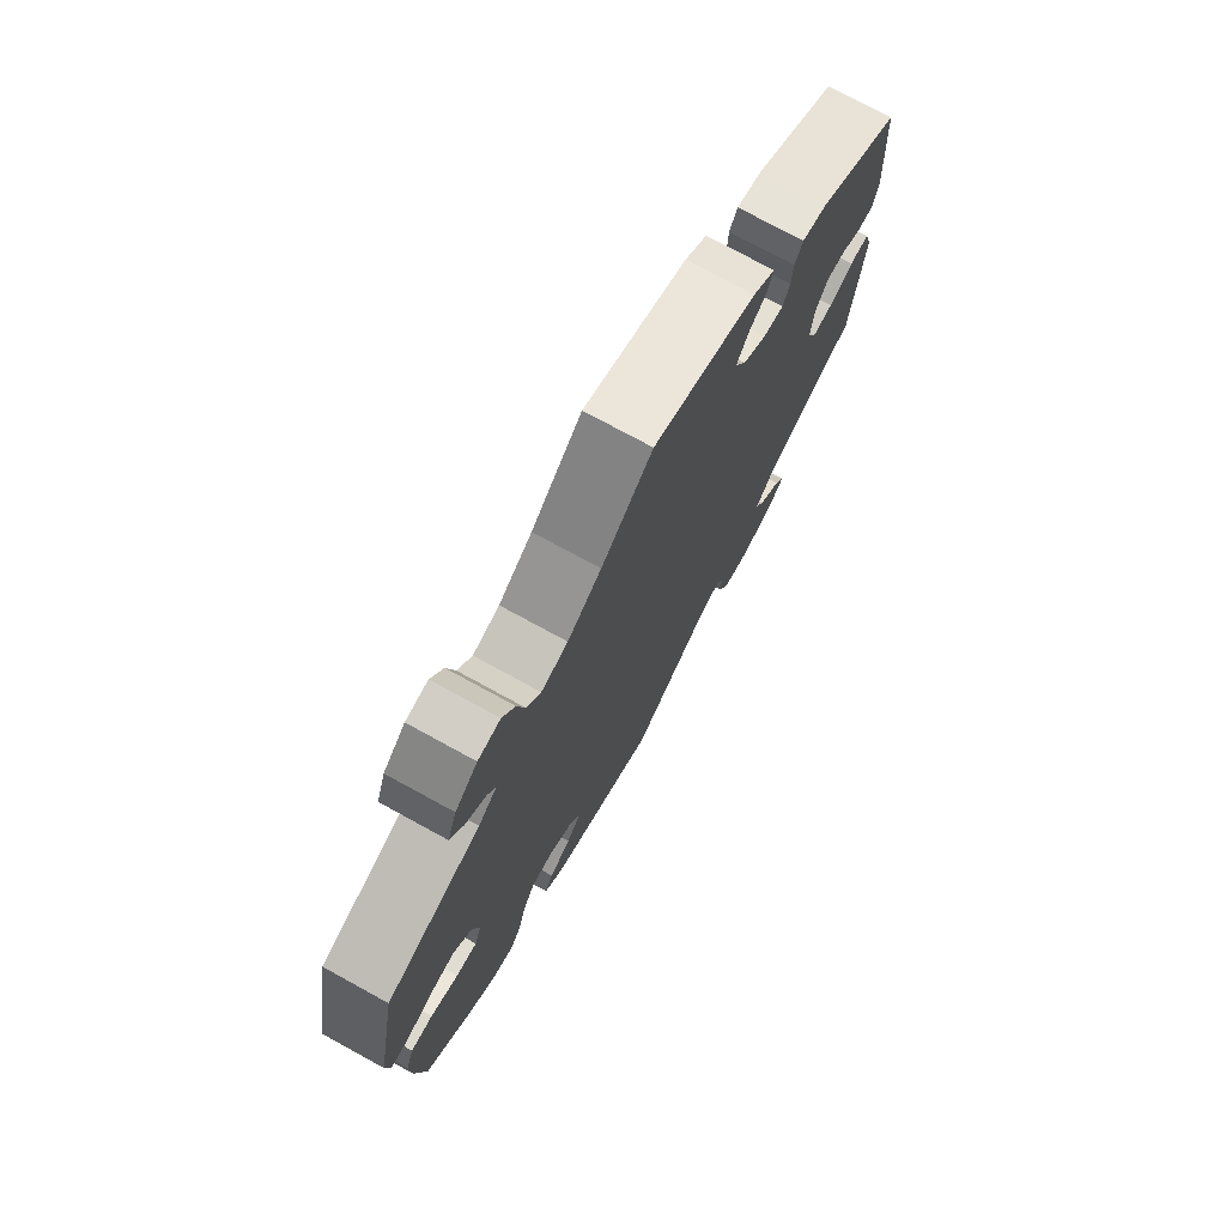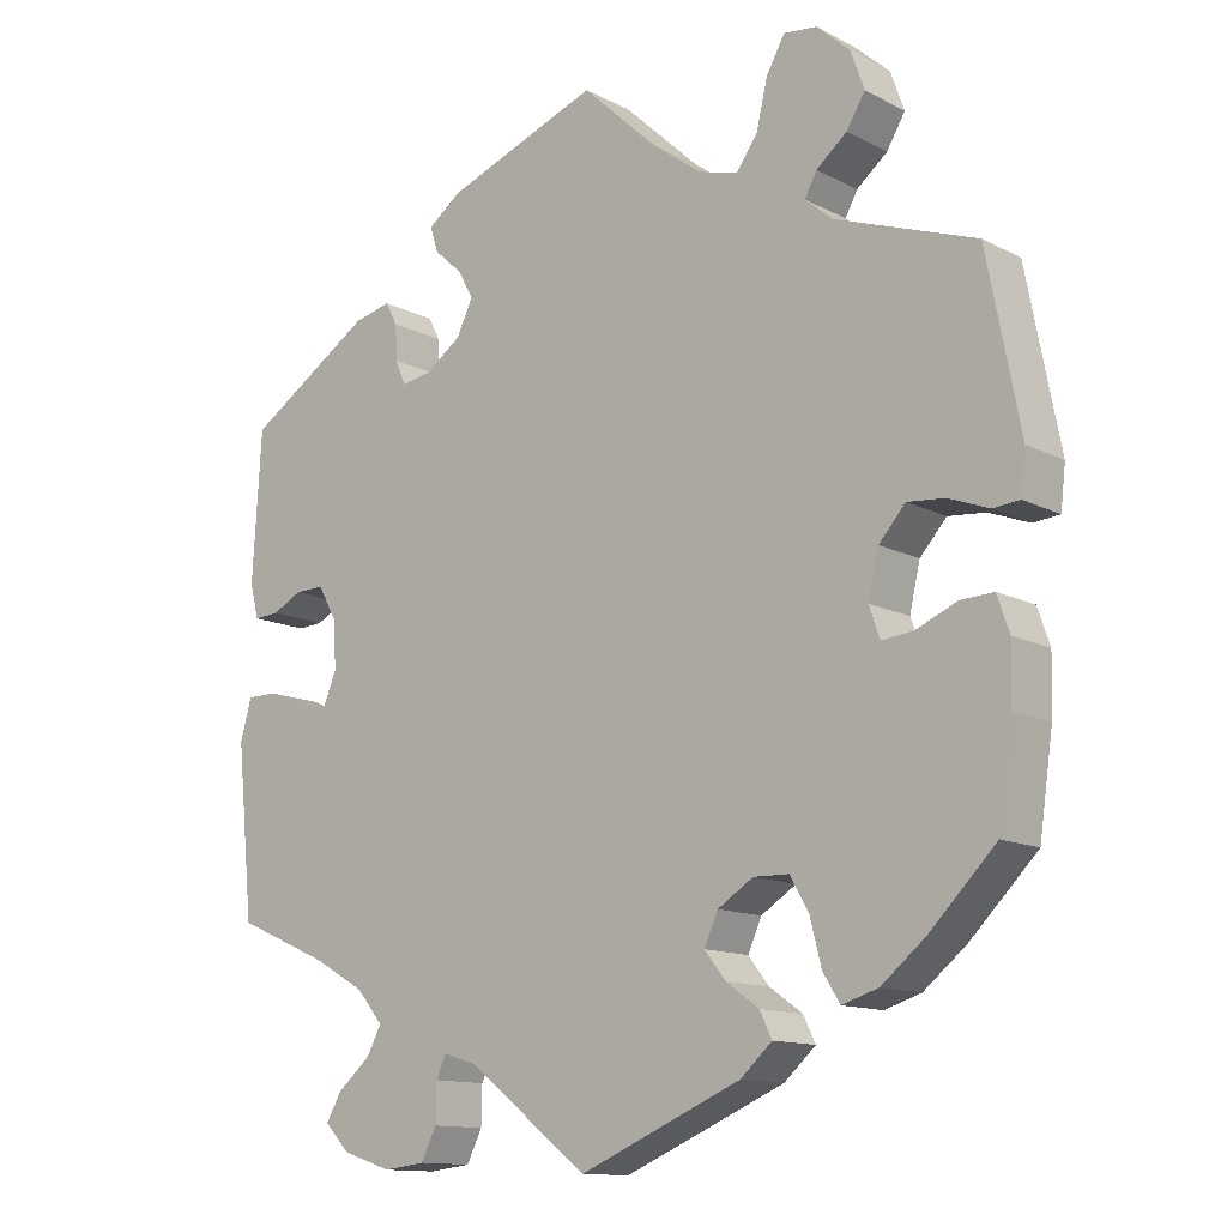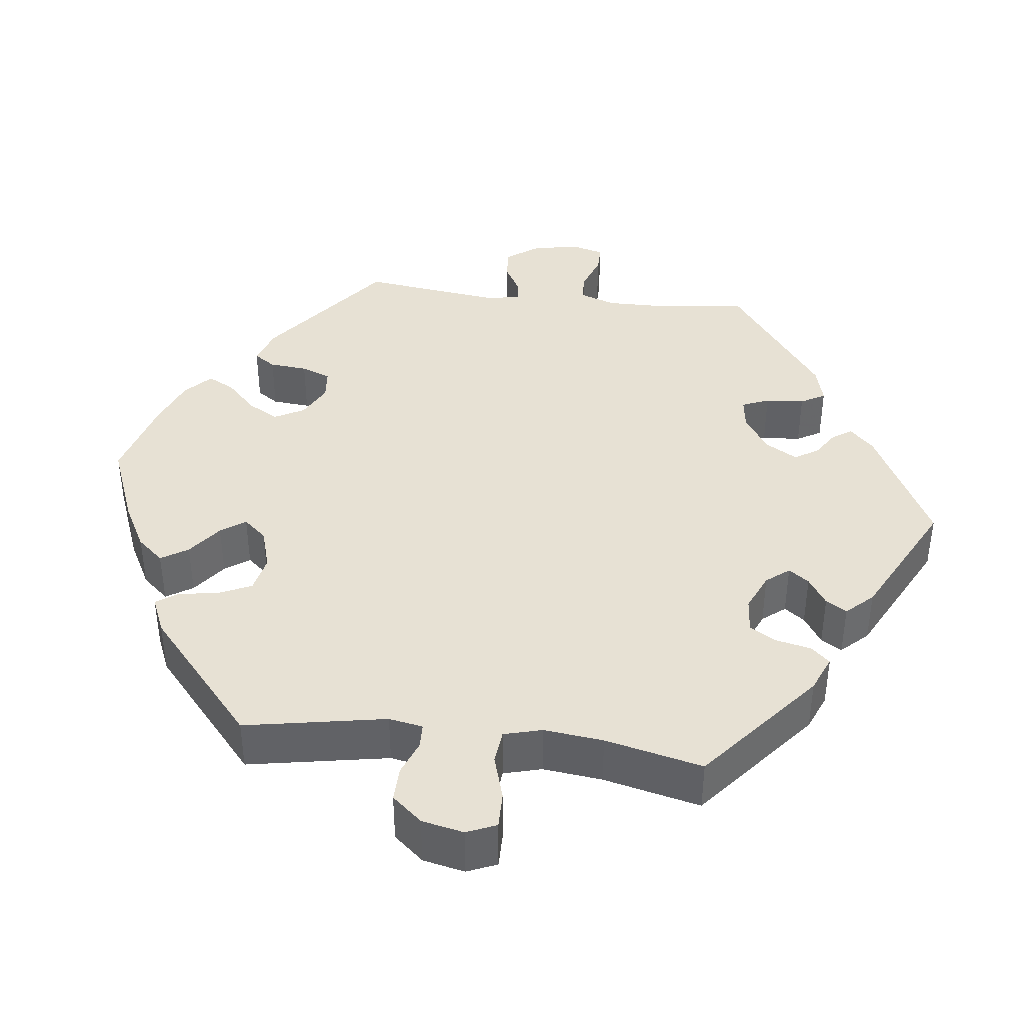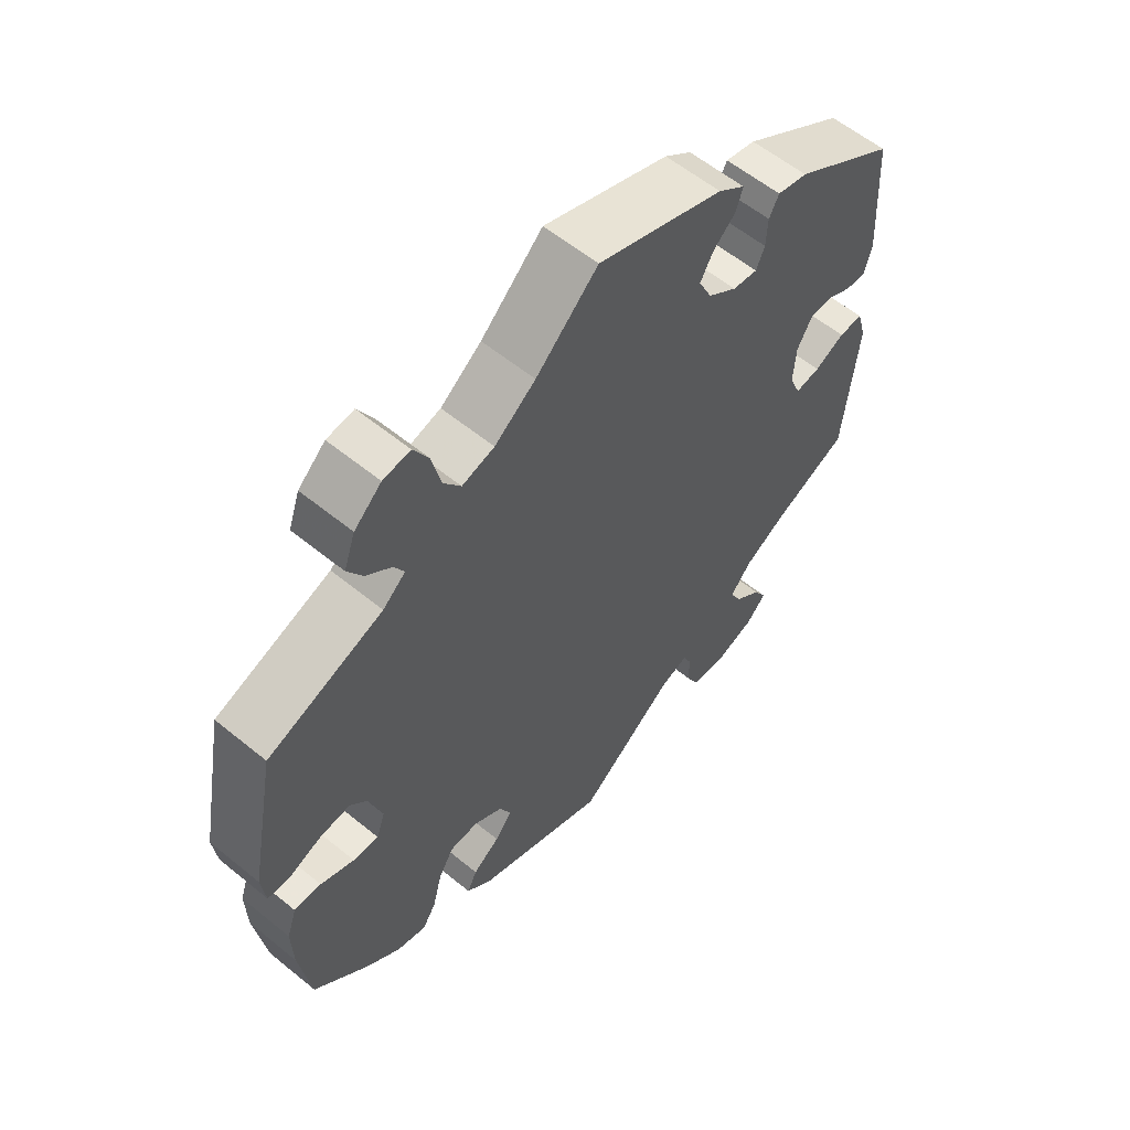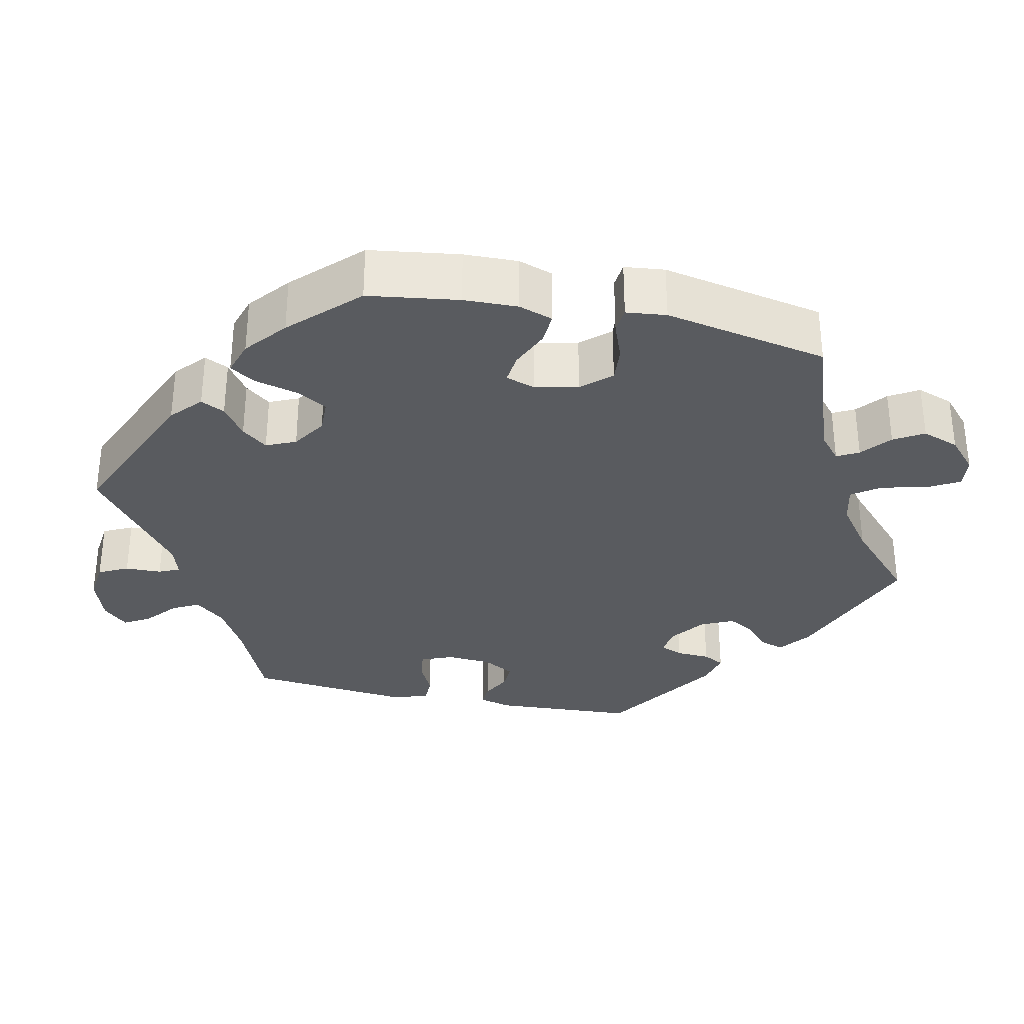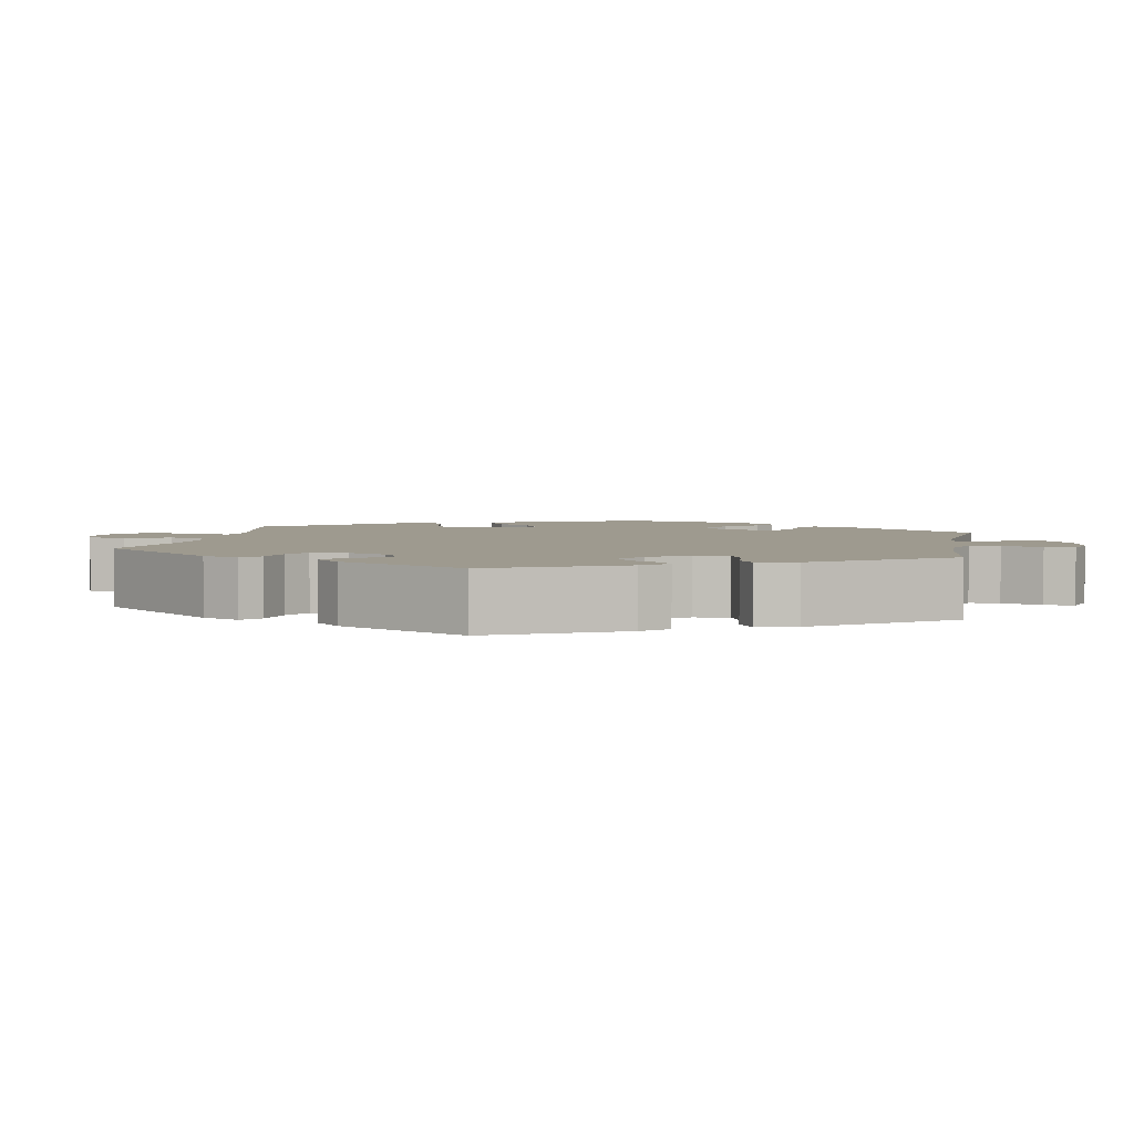
<metadata>
{"format":"obj","ext":"obj","renderer":"f3d","projection":"perspective","resolution":1024,"background":"white","views":[{"elev":74.9,"azim":-61.3,"up":"+Z"},{"elev":-12.8,"azim":-139.7,"up":"+Z"},{"elev":39.6,"azim":-23.1,"up":"+Y"},{"elev":58.7,"azim":-49.9,"up":"+Z"},{"elev":-32.2,"azim":-102.3,"up":"+Y"},{"elev":3.6,"azim":70.4,"up":"+Y"}]}
</metadata>
<code>
v -0.326 0.07 0.351
v -0.292 0.07 0.38
v -0.307 0.07 0.408
v -0.345 0.07 0.439
v -0.368 0.07 0.477
v -0.351 0.07 0.525
v -0.31 0.07 0.562
v -0.269 0.07 0.567
v -0.246 0.07 0.526
v -0.232 0.07 0.467
v -0.206 0.07 0.431
v -0.157 0.07 0.444
v -0.095 0.07 0.49
v -0.001 0.07 0.578
v 0.19 0.07 0.507
v 0.231 0.07 0.476
v 0.221 0.07 0.445
v 0.186 0.07 0.413
v 0.167 0.07 0.379
v 0.187 0.07 0.337
v 0.231 0.07 0.305
v 0.269 0.07 0.299
v 0.282 0.07 0.329
v 0.284 0.07 0.373
v 0.299 0.07 0.401
v 0.345 0.07 0.39
v 0.501 0.07 0.29
v 0.512 0.07 0.106
v 0.501 0.07 0.063
v 0.47 0.07 0.065
v 0.433 0.07 0.084
v 0.397 0.07 0.085
v 0.374 0.07 0.044
v 0.37 0.07 -0.015
v 0.387 0.07 -0.056
v 0.425 0.07 -0.051
v 0.471 0.07 -0.029
v 0.508 0.07 -0.029
v 0.522 0.07 -0.079
v 0.501 0.07 -0.289
v 0.386 0.07 -0.339
v 0.322 0.07 -0.375
v 0.289 0.07 -0.414
v 0.307 0.07 -0.448
v 0.348 0.07 -0.483
v 0.367 0.07 -0.516
v 0.336 0.07 -0.548
v 0.276 0.07 -0.568
v 0.224 0.07 -0.562
v 0.205 0.07 -0.524
v 0.204 0.07 -0.477
v 0.192 0.07 -0.45
v 0.151 0.07 -0.463
v 0.001 0.07 -0.578
v -0.199 0.07 -0.493
v -0.238 0.07 -0.458
v -0.223 0.07 -0.427
v -0.182 0.07 -0.398
v -0.156 0.07 -0.365
v -0.173 0.07 -0.327
v -0.217 0.07 -0.299
v -0.261 0.07 -0.3
v -0.284 0.07 -0.34
v -0.298 0.07 -0.395
v -0.319 0.07 -0.429
v -0.364 0.07 -0.415
v -0.417 0.07 -0.372
v -0.5 0.07 -0.289
v -0.517 0.07 -0.172
v -0.519 0.07 -0.102
v -0.504 0.07 -0.058
v -0.463 0.07 -0.06
v -0.412 0.07 -0.082
v -0.373 0.07 -0.086
v -0.36 0.07 -0.048
v -0.373 0.07 0.008
v -0.406 0.07 0.045
v -0.452 0.07 0.041
v -0.502 0.07 0.022
v -0.535 0.07 0.025
v -0.541 0.07 0.077
v -0.5 0.07 0.289
v -0.326 0 0.351
v -0.292 0 0.38
v -0.307 0 0.408
v -0.345 0 0.439
v -0.368 0 0.477
v -0.351 0 0.525
v -0.31 0 0.562
v -0.269 0 0.567
v -0.246 0 0.526
v -0.232 0 0.467
v -0.206 0 0.431
v -0.157 0 0.444
v -0.095 0 0.49
v -0.001 0 0.578
v 0.19 0 0.507
v 0.231 0 0.476
v 0.221 0 0.445
v 0.186 0 0.413
v 0.167 0 0.379
v 0.187 0 0.337
v 0.231 0 0.305
v 0.269 0 0.299
v 0.282 0 0.329
v 0.284 0 0.373
v 0.299 0 0.401
v 0.345 0 0.39
v 0.501 0 0.29
v 0.512 0 0.106
v 0.501 0 0.063
v 0.47 0 0.065
v 0.433 0 0.084
v 0.397 0 0.085
v 0.374 0 0.044
v 0.37 0 -0.015
v 0.387 0 -0.056
v 0.425 0 -0.051
v 0.471 0 -0.029
v 0.508 0 -0.029
v 0.522 0 -0.079
v 0.501 0 -0.289
v 0.386 0 -0.339
v 0.322 0 -0.375
v 0.289 0 -0.414
v 0.307 0 -0.448
v 0.348 0 -0.483
v 0.367 0 -0.516
v 0.336 0 -0.548
v 0.276 0 -0.568
v 0.224 0 -0.562
v 0.205 0 -0.524
v 0.204 0 -0.477
v 0.192 0 -0.45
v 0.151 0 -0.463
v 0.001 0 -0.578
v -0.199 0 -0.493
v -0.238 0 -0.458
v -0.223 0 -0.427
v -0.182 0 -0.398
v -0.156 0 -0.365
v -0.173 0 -0.327
v -0.217 0 -0.299
v -0.261 0 -0.3
v -0.284 0 -0.34
v -0.298 0 -0.395
v -0.319 0 -0.429
v -0.364 0 -0.415
v -0.417 0 -0.372
v -0.5 0 -0.289
v -0.517 0 -0.172
v -0.519 0 -0.102
v -0.504 0 -0.058
v -0.463 0 -0.06
v -0.412 0 -0.082
v -0.373 0 -0.086
v -0.36 0 -0.048
v -0.373 0 0.008
v -0.406 0 0.045
v -0.452 0 0.041
v -0.502 0 0.022
v -0.535 0 0.025
v -0.541 0 0.077
v -0.5 0 0.289
f 81 82 1
f 78 79 80 81
f 77 78 81 1
f 76 77 1 2
f 75 76 2
f 70 71 72 73
f 70 73 74
f 69 70 74
f 68 69 74
f 67 68 74
f 66 67 74 75
f 63 64 65 66
f 62 63 66 75
f 55 56 57 58
f 53 54 55 58
f 52 53 58 59
f 48 49 50 51
f 48 51 52
f 47 48 52
f 44 45 46 47
f 43 44 47 52
f 42 43 52 59
f 38 39 40 41
f 36 37 38 41
f 35 36 41 42
f 34 35 42 59
f 28 29 30 31
f 28 31 32
f 27 28 32
f 26 27 32 33
f 23 24 25 26
f 22 23 26 33
f 15 16 17 18
f 13 14 15 18
f 12 13 18 19
f 11 12 19 20
f 7 8 9 10
f 7 10 11
f 6 7 11
f 3 4 5 6
f 2 3 6 11
f 61 62 75 2
f 33 34 59 60
f 21 22 33 60
f 20 21 60 61
f 2 11 20 61
f 83 164 163
f 163 162 161 160
f 83 163 160 159
f 84 83 159 158
f 84 158 157
f 155 154 153 152
f 156 155 152
f 156 152 151
f 156 151 150
f 156 150 149
f 157 156 149 148
f 148 147 146 145
f 157 148 145 144
f 140 139 138 137
f 140 137 136 135
f 141 140 135 134
f 133 132 131 130
f 134 133 130
f 134 130 129
f 129 128 127 126
f 134 129 126 125
f 141 134 125 124
f 123 122 121 120
f 123 120 119 118
f 124 123 118 117
f 141 124 117 116
f 113 112 111 110
f 114 113 110
f 114 110 109
f 115 114 109 108
f 108 107 106 105
f 115 108 105 104
f 100 99 98 97
f 100 97 96 95
f 101 100 95 94
f 102 101 94 93
f 92 91 90 89
f 93 92 89
f 93 89 88
f 88 87 86 85
f 93 88 85 84
f 84 157 144 143
f 142 141 116 115
f 142 115 104 103
f 143 142 103 102
f 143 102 93 84
f 1 83 84 2
f 2 84 85 3
f 3 85 86 4
f 4 86 87 5
f 5 87 88 6
f 6 88 89 7
f 7 89 90 8
f 8 90 91 9
f 9 91 92 10
f 10 92 93 11
f 11 93 94 12
f 12 94 95 13
f 13 95 96 14
f 14 96 97 15
f 15 97 98 16
f 16 98 99 17
f 17 99 100 18
f 18 100 101 19
f 19 101 102 20
f 20 102 103 21
f 21 103 104 22
f 22 104 105 23
f 23 105 106 24
f 24 106 107 25
f 25 107 108 26
f 26 108 109 27
f 27 109 110 28
f 28 110 111 29
f 29 111 112 30
f 30 112 113 31
f 31 113 114 32
f 32 114 115 33
f 33 115 116 34
f 34 116 117 35
f 35 117 118 36
f 36 118 119 37
f 37 119 120 38
f 38 120 121 39
f 39 121 122 40
f 40 122 123 41
f 41 123 124 42
f 42 124 125 43
f 43 125 126 44
f 44 126 127 45
f 45 127 128 46
f 46 128 129 47
f 47 129 130 48
f 48 130 131 49
f 49 131 132 50
f 50 132 133 51
f 51 133 134 52
f 52 134 135 53
f 53 135 136 54
f 54 136 137 55
f 55 137 138 56
f 56 138 139 57
f 57 139 140 58
f 58 140 141 59
f 59 141 142 60
f 60 142 143 61
f 61 143 144 62
f 62 144 145 63
f 63 145 146 64
f 64 146 147 65
f 65 147 148 66
f 66 148 149 67
f 67 149 150 68
f 68 150 151 69
f 69 151 152 70
f 70 152 153 71
f 71 153 154 72
f 72 154 155 73
f 73 155 156 74
f 74 156 157 75
f 75 157 158 76
f 76 158 159 77
f 77 159 160 78
f 78 160 161 79
f 79 161 162 80
f 80 162 163 81
f 81 163 164 82
f 82 164 83 1

</code>
